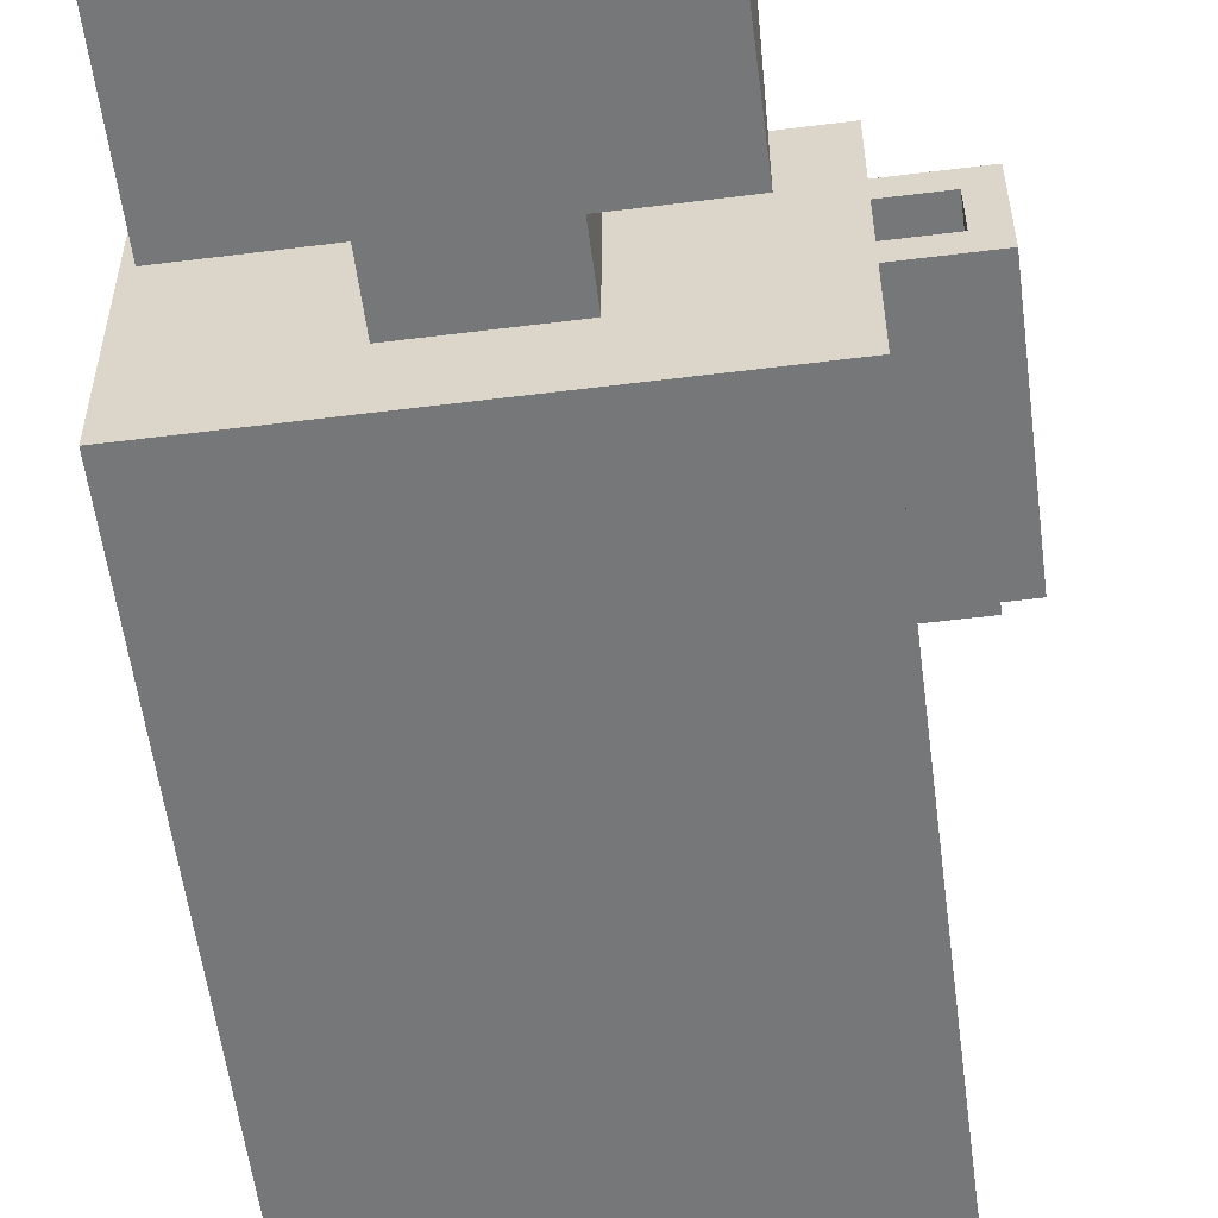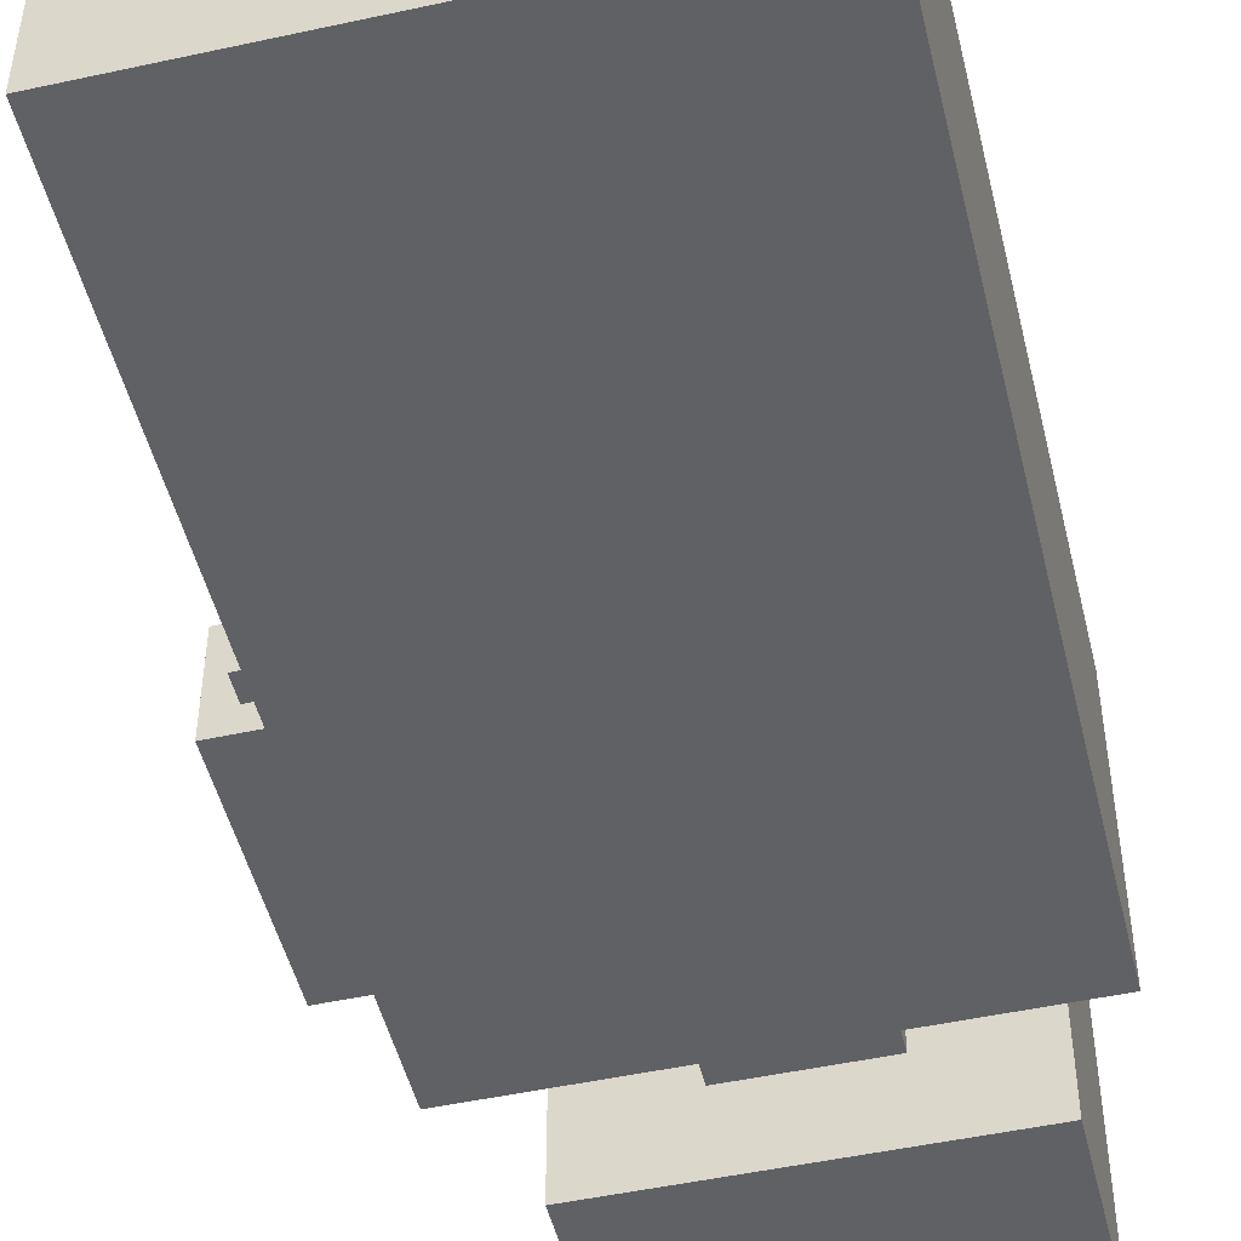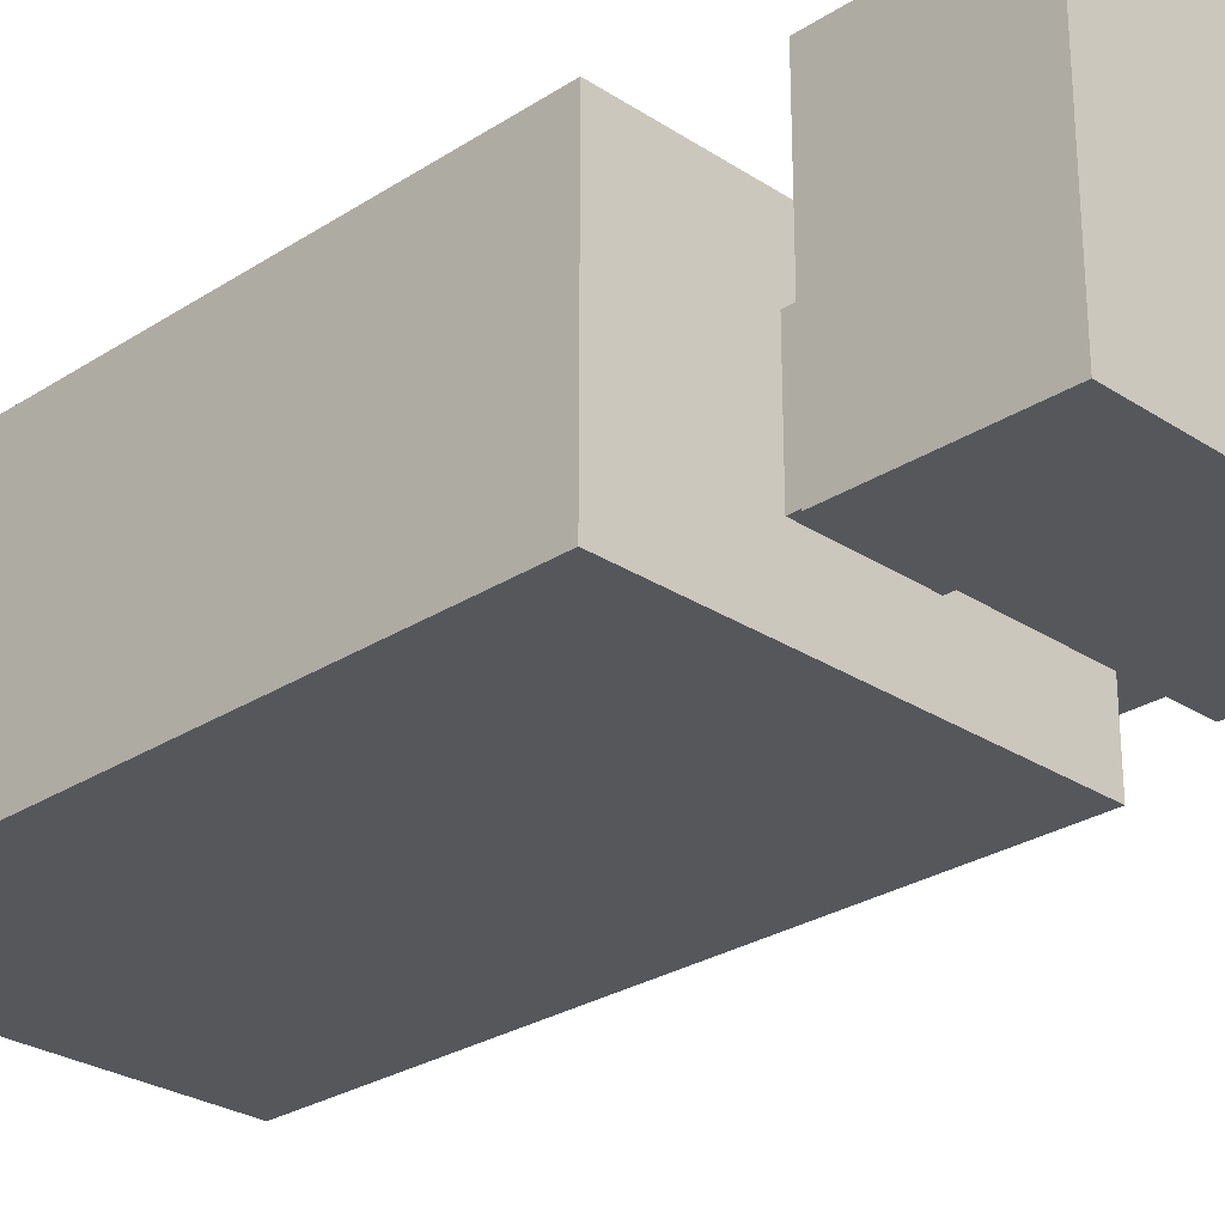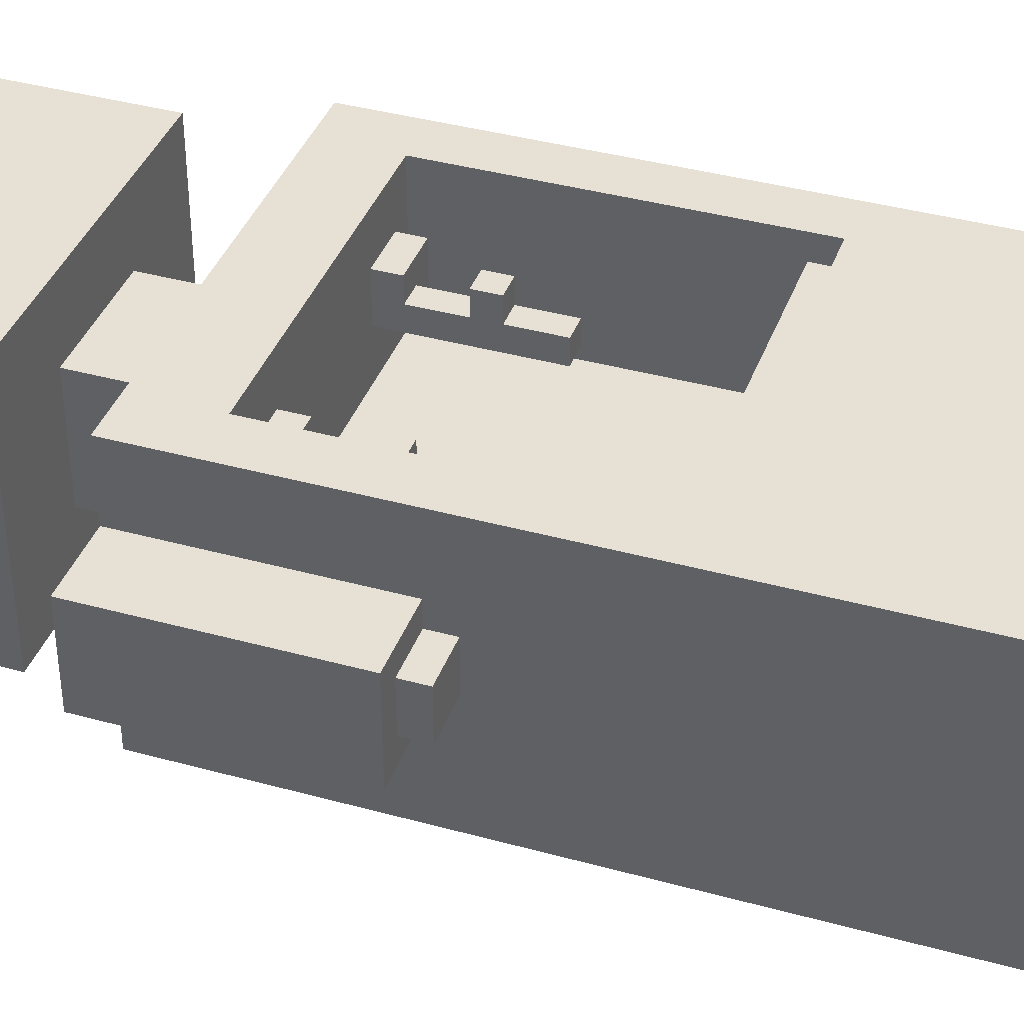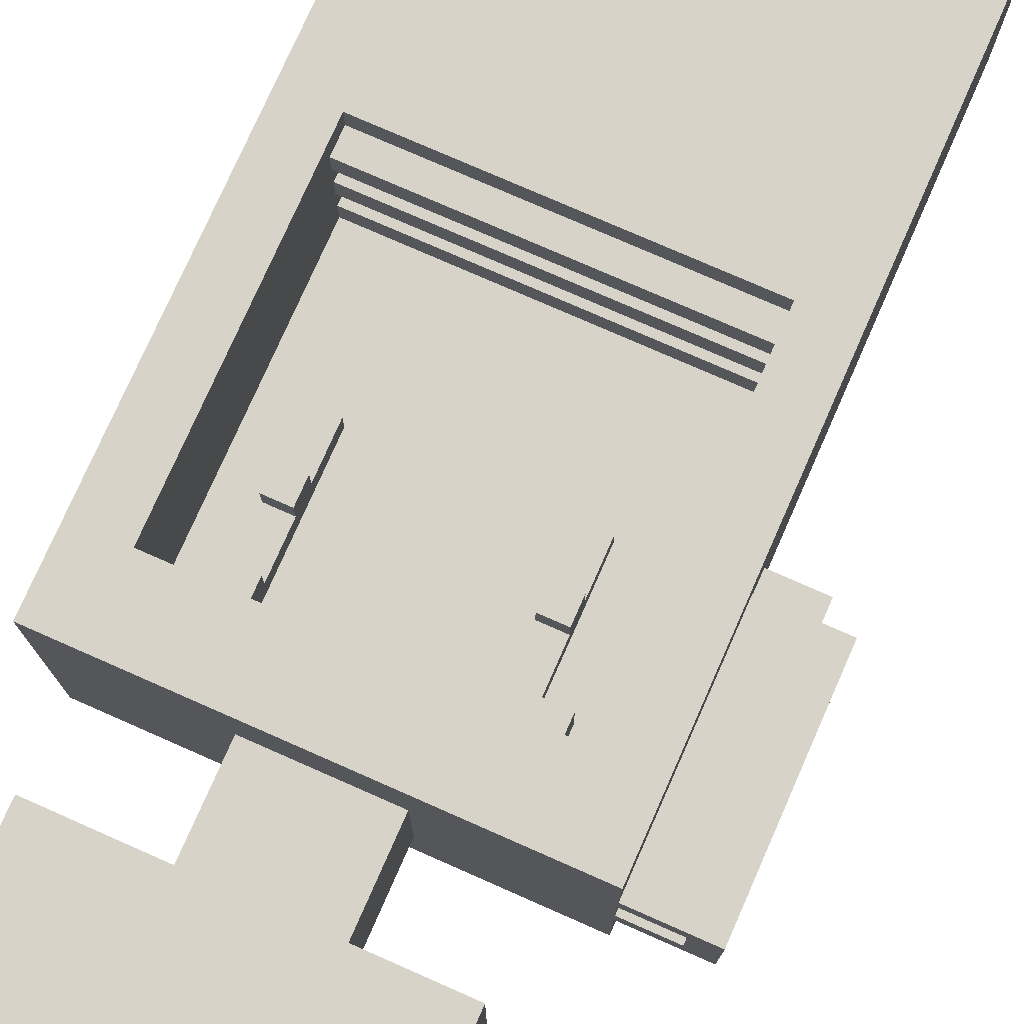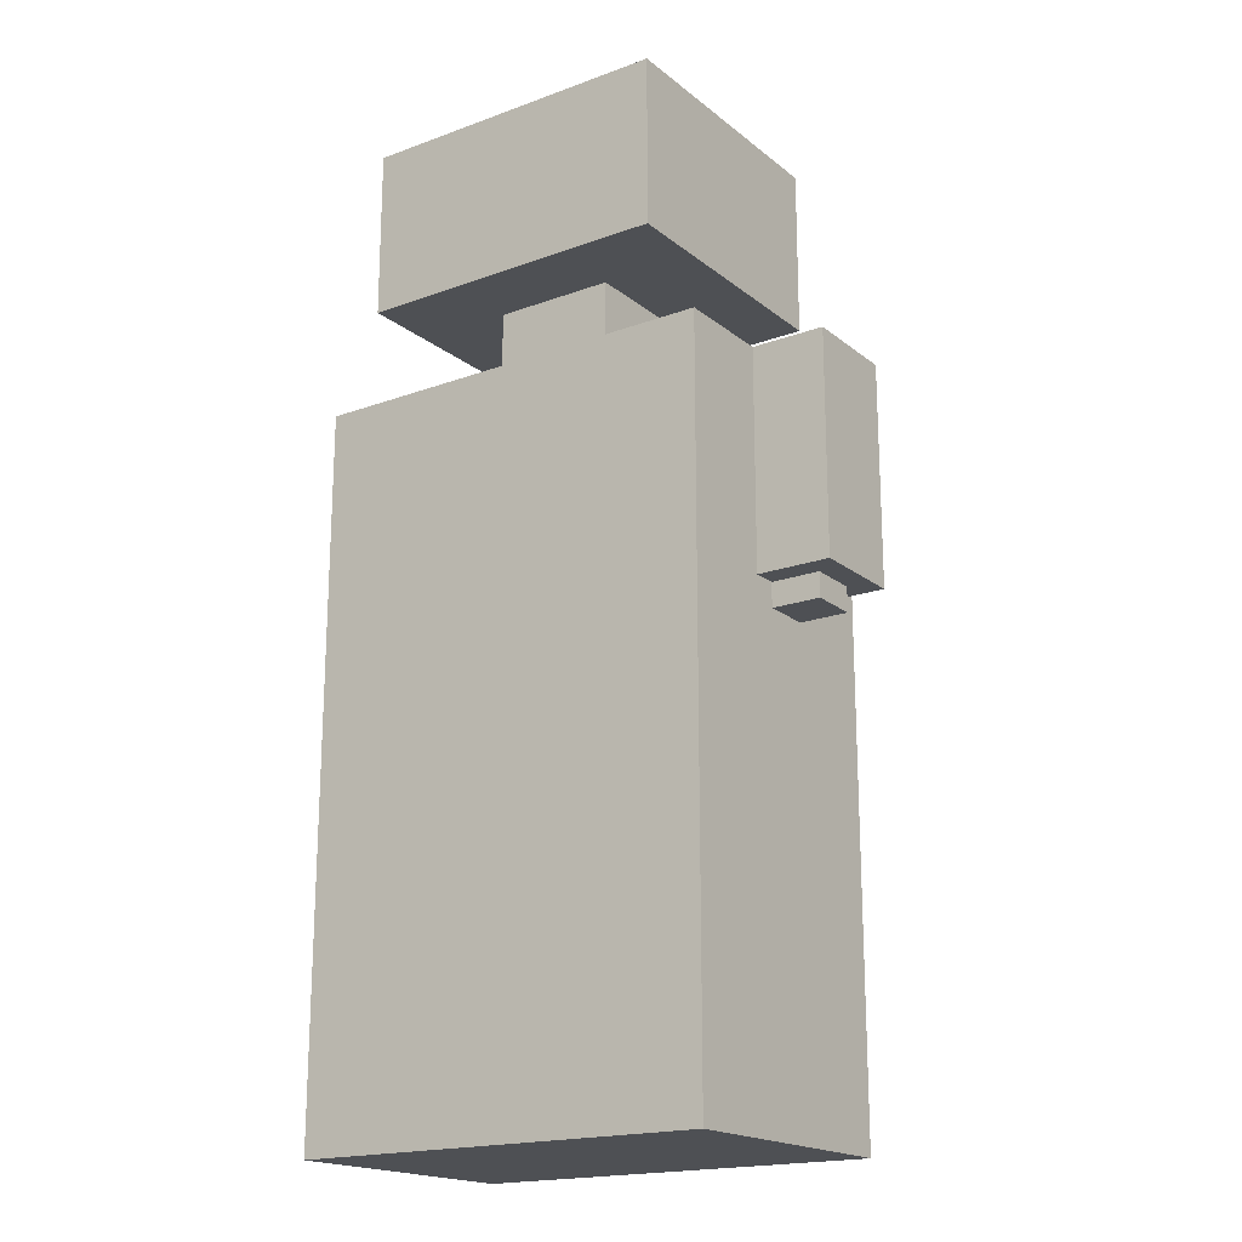
<metadata>
{"format":"obj","ext":"obj","renderer":"f3d","projection":"perspective","resolution":1024,"background":"white","views":[{"elev":-57.0,"azim":-172.6,"up":"+Z"},{"elev":-49.1,"azim":13.6,"up":"+Z"},{"elev":-27.3,"azim":134.8,"up":"+Z"},{"elev":39.0,"azim":-70.9,"up":"+Z"},{"elev":76.5,"azim":-156.2,"up":"+Z"},{"elev":-18.8,"azim":-145.3,"up":"+Y"}]}
</metadata>
<code>
g water hot water
v -14 20 -8
v -14 20 -12
v -14 29 -8
v -14 29 -12
v -13 19 -9
v -13 19 -11
v -13 20 -9
v -13 20 -11
v -11 0 -5
v -11 0 -16
v -11 19 -9
v -11 19 -11
v -11 20 -8
v -11 20 -9
v -11 20 -11
v -11 20 -12
v -11 29 -5
v -11 29 -8
v -11 29 -9
v -11 29 -11
v -11 29 -12
v -11 29 -16
v -9 33 -5
v -9 33 -16
v -9 40 -5
v -9 40 -16
v -8 25 -7
v -8 25 -9
v -8 26 -7
v -8 26 -9
v -7 20 -8
v -7 20 -9
v -7 21 -8
v -7 21 -9
v -7 22 -7
v -7 22 -8
v -7 22 -9
v -7 23 -7
v -7 23 -8
v -7 25 -8
v -7 25 -9
v -5 29 -8
v -5 29 -13
v -5 33 -8
v -5 33 -13
v 1 20 -8
v 1 20 -9
v 1 21 -8
v 1 21 -9
v 1 22 -7
v 1 22 -8
v 1 22 -9
v 1 23 -7
v 1 23 -8
v 1 25 -7
v 1 25 -8
v 1 26 -7
v 1 26 -9
v 4 13 -5
v 4 13 -6
v 4 13 -7
v 4 13 -8
v 4 13 -9
v 4 13 -10
v 4 14 -6
v 4 14 -7
v 4 14 -8
v 4 14 -9
v 4 14 -10
v 4 14 -11
v 4 26 -5
v 4 26 -11
v -13 20 -9
v -13 20 -11
v -13 29 -9
v -13 29 -11
v -9 13 -5
v -9 13 -6
v -9 13 -7
v -9 13 -8
v -9 13 -9
v -9 13 -10
v -9 14 -6
v -9 14 -7
v -9 14 -8
v -9 14 -9
v -9 14 -10
v -9 14 -11
v -9 26 -5
v -9 26 -11
v -6 20 -8
v -6 20 -9
v -6 21 -8
v -6 21 -9
v -6 22 -7
v -6 22 -8
v -6 22 -9
v -6 23 -7
v -6 23 -8
v -6 25 -7
v -6 25 -8
v -6 26 -7
v -6 26 -9
v 0 29 -8
v 0 29 -13
v 0 33 -8
v 0 33 -13
v 2 20 -8
v 2 20 -9
v 2 21 -8
v 2 21 -9
v 2 22 -7
v 2 22 -8
v 2 22 -9
v 2 23 -7
v 2 23 -8
v 2 25 -8
v 2 25 -9
v 3 25 -7
v 3 25 -9
v 3 26 -7
v 3 26 -9
v 4 33 -5
v 4 33 -16
v 4 40 -5
v 4 40 -16
v 6 0 -5
v 6 0 -16
v 6 29 -5
v 6 29 -16
v -11 0 -5
v -11 29 -5
v -9 13 -5
v -9 26 -5
v -9 33 -5
v -9 40 -5
v 4 13 -5
v 4 26 -5
v 4 33 -5
v 4 40 -5
v 6 0 -5
v 6 29 -5
v -9 13 -6
v -9 14 -6
v 4 13 -6
v 4 14 -6
v -8 25 -7
v -8 26 -7
v -7 22 -7
v -7 23 -7
v -6 22 -7
v -6 23 -7
v -6 25 -7
v -6 26 -7
v 1 22 -7
v 1 23 -7
v 1 25 -7
v 1 26 -7
v 2 22 -7
v 2 23 -7
v 3 25 -7
v 3 26 -7
v -14 20 -8
v -14 29 -8
v -11 20 -8
v -11 29 -8
v -9 13 -8
v -9 14 -8
v -7 20 -8
v -7 21 -8
v -7 22 -8
v -7 23 -8
v -7 25 -8
v -6 20 -8
v -6 21 -8
v -6 22 -8
v -6 23 -8
v -6 25 -8
v -5 29 -8
v -5 33 -8
v 0 29 -8
v 0 33 -8
v 1 20 -8
v 1 21 -8
v 1 22 -8
v 1 23 -8
v 1 25 -8
v 2 20 -8
v 2 21 -8
v 2 22 -8
v 2 23 -8
v 2 25 -8
v 4 13 -8
v 4 14 -8
v -13 19 -9
v -13 20 -9
v -11 19 -9
v -11 20 -9
v -9 13 -10
v -9 14 -10
v 4 13 -10
v 4 14 -10
v -13 20 -11
v -13 29 -11
v -11 20 -11
v -11 29 -11
v -9 14 -11
v -9 26 -11
v 4 14 -11
v 4 26 -11
v -9 13 -7
v -9 14 -7
v 4 13 -7
v 4 14 -7
v -13 20 -9
v -13 29 -9
v -11 20 -9
v -11 29 -9
v -9 13 -9
v -9 14 -9
v -8 25 -9
v -8 26 -9
v -7 20 -9
v -7 21 -9
v -7 22 -9
v -7 25 -9
v -6 20 -9
v -6 21 -9
v -6 22 -9
v -6 26 -9
v 1 20 -9
v 1 21 -9
v 1 22 -9
v 1 26 -9
v 2 20 -9
v 2 21 -9
v 2 22 -9
v 2 25 -9
v 3 25 -9
v 3 26 -9
v 4 13 -9
v 4 14 -9
v -13 19 -11
v -13 20 -11
v -11 19 -11
v -11 20 -11
v -14 20 -12
v -14 29 -12
v -11 20 -12
v -11 29 -12
v -5 29 -13
v -5 33 -13
v 0 29 -13
v 0 33 -13
v -11 0 -16
v -11 29 -16
v -9 33 -16
v -9 40 -16
v 4 33 -16
v 4 40 -16
v 6 0 -16
v 6 29 -16
v -11 0 -5
v 6 0 -5
v -11 0 -16
v 6 0 -16
v -13 19 -9
v -11 19 -9
v -13 19 -11
v -11 19 -11
v -14 20 -8
v -11 20 -8
v -7 20 -8
v -6 20 -8
v 1 20 -8
v 2 20 -8
v -13 20 -9
v -11 20 -9
v -7 20 -9
v -6 20 -9
v 1 20 -9
v 2 20 -9
v -13 20 -11
v -11 20 -11
v -14 20 -12
v -11 20 -12
v -7 22 -7
v -6 22 -7
v 1 22 -7
v 2 22 -7
v -7 22 -8
v -6 22 -8
v 1 22 -8
v 2 22 -8
v -8 25 -7
v -6 25 -7
v 1 25 -7
v 3 25 -7
v -7 25 -8
v -6 25 -8
v 1 25 -8
v 2 25 -8
v -8 25 -9
v -7 25 -9
v 2 25 -9
v 3 25 -9
v -9 26 -5
v 4 26 -5
v -8 26 -7
v -6 26 -7
v 1 26 -7
v 3 26 -7
v -8 26 -9
v -6 26 -9
v 1 26 -9
v 3 26 -9
v -9 26 -11
v 4 26 -11
v -9 33 -5
v 4 33 -5
v -5 33 -8
v 0 33 -8
v -5 33 -13
v 0 33 -13
v -9 33 -16
v 4 33 -16
v -9 13 -5
v 4 13 -5
v -9 13 -6
v 4 13 -6
v -9 13 -7
v 4 13 -7
v -9 13 -8
v 4 13 -8
v -9 13 -9
v 4 13 -9
v -9 13 -10
v 4 13 -10
v -9 14 -6
v 4 14 -6
v -9 14 -7
v 4 14 -7
v -9 14 -8
v 4 14 -8
v -9 14 -9
v 4 14 -9
v -9 14 -10
v 4 14 -10
v -9 14 -11
v 4 14 -11
v -13 20 -9
v -11 20 -9
v -13 20 -11
v -11 20 -11
v -7 23 -7
v -6 23 -7
v 1 23 -7
v 2 23 -7
v -7 23 -8
v -6 23 -8
v 1 23 -8
v 2 23 -8
v -11 29 -5
v 6 29 -5
v -14 29 -8
v -11 29 -8
v -5 29 -8
v 0 29 -8
v -13 29 -9
v -11 29 -9
v -13 29 -11
v -11 29 -11
v -14 29 -12
v -11 29 -12
v -5 29 -13
v 0 29 -13
v -11 29 -16
v 6 29 -16
v -9 40 -5
v 4 40 -5
v -9 40 -16
v 4 40 -16
f 3 2 1
f 4 2 3
f 7 6 5
f 8 6 7
f 11 10 9
f 12 10 11
f 13 11 9
f 14 11 13
f 15 10 12
f 16 10 15
f 17 13 9
f 18 13 17
f 19 15 14
f 20 15 19
f 21 10 16
f 22 10 21
f 25 24 23
f 26 24 25
f 29 28 27
f 30 28 29
f 33 32 31
f 34 32 33
f 36 34 33
f 37 34 36
f 38 36 35
f 38 37 36
f 39 37 38
f 40 37 39
f 41 37 40
f 44 43 42
f 45 43 44
f 48 47 46
f 49 47 48
f 51 49 48
f 52 49 51
f 53 51 50
f 53 52 51
f 54 52 53
f 56 52 54
f 57 56 55
f 58 52 56
f 58 56 57
f 65 60 59
f 66 62 61
f 67 62 66
f 68 64 63
f 69 64 68
f 71 67 66
f 71 70 69
f 71 69 68
f 71 68 67
f 71 65 59
f 71 66 65
f 72 70 71
f 73 74 75
f 75 74 76
f 77 78 83
f 79 80 84
f 84 80 85
f 81 82 86
f 86 82 87
f 84 85 89
f 87 88 89
f 86 87 89
f 85 86 89
f 77 83 89
f 83 84 89
f 89 88 90
f 91 92 93
f 93 92 94
f 93 94 96
f 96 94 97
f 95 96 98
f 96 97 98
f 98 97 99
f 99 97 101
f 100 101 102
f 101 97 103
f 102 101 103
f 104 105 106
f 106 105 107
f 108 109 110
f 110 109 111
f 110 111 113
f 113 111 114
f 112 113 115
f 113 114 115
f 115 114 116
f 116 114 117
f 117 114 118
f 119 120 121
f 121 120 122
f 123 124 125
f 125 124 126
f 127 128 129
f 129 128 130
f 133 132 131
f 134 132 133
f 137 133 131
f 138 132 134
f 139 136 135
f 140 136 139
f 141 138 137
f 141 137 131
f 142 132 138
f 142 138 141
f 145 144 143
f 146 144 145
f 151 150 149
f 152 150 151
f 153 148 147
f 154 148 153
f 159 156 155
f 160 156 159
f 161 158 157
f 162 158 161
f 165 164 163
f 166 164 165
f 174 170 169
f 175 171 170
f 175 170 174
f 176 171 175
f 177 173 172
f 178 173 177
f 181 180 179
f 182 180 181
f 188 184 183
f 189 185 184
f 189 184 188
f 190 185 189
f 191 187 186
f 192 187 191
f 193 168 167
f 194 168 193
f 197 196 195
f 198 196 197
f 201 200 199
f 202 200 201
f 205 204 203
f 206 204 205
f 209 208 207
f 210 208 209
f 211 212 213
f 213 212 214
f 215 216 217
f 217 216 218
f 221 222 226
f 223 224 227
f 224 225 228
f 227 224 228
f 225 226 229
f 228 225 229
f 226 222 230
f 229 226 230
f 231 232 235
f 232 233 236
f 235 232 236
f 233 234 237
f 236 233 237
f 237 234 238
f 238 234 239
f 239 234 240
f 219 220 241
f 241 220 242
f 243 244 245
f 245 244 246
f 247 248 249
f 249 248 250
f 251 252 253
f 253 252 254
f 257 258 259
f 259 258 260
f 255 256 261
f 261 256 262
f 265 264 263
f 266 264 265
f 269 268 267
f 270 268 269
f 277 272 271
f 278 272 277
f 279 274 273
f 280 274 279
f 281 276 275
f 282 276 281
f 283 277 271
f 285 283 271
f 285 284 283
f 286 284 285
f 291 288 287
f 292 288 291
f 293 290 289
f 294 290 293
f 299 296 295
f 300 296 299
f 301 298 297
f 302 298 301
f 303 299 295
f 304 299 303
f 305 298 302
f 306 298 305
f 309 308 307
f 310 308 309
f 311 308 310
f 312 308 311
f 313 309 307
f 314 311 310
f 315 311 314
f 316 308 312
f 317 315 314
f 317 316 315
f 317 313 307
f 317 314 313
f 318 308 316
f 318 316 317
f 321 320 319
f 322 320 321
f 323 321 319
f 324 320 322
f 325 323 319
f 325 324 323
f 326 320 324
f 326 324 325
f 327 328 329
f 329 328 330
f 331 332 333
f 333 332 334
f 335 336 337
f 337 336 338
f 339 340 341
f 341 340 342
f 343 344 345
f 345 344 346
f 347 348 349
f 349 348 350
f 351 352 353
f 353 352 354
f 355 356 359
f 359 356 360
f 357 358 361
f 361 358 362
f 363 364 366
f 366 364 367
f 367 364 368
f 365 366 369
f 366 367 369
f 369 367 370
f 365 369 371
f 370 367 372
f 365 371 373
f 371 372 373
f 372 367 374
f 373 372 374
f 374 367 375
f 368 364 376
f 374 375 377
f 375 376 377
f 376 364 378
f 377 376 378
f 379 380 381
f 381 380 382

</code>
